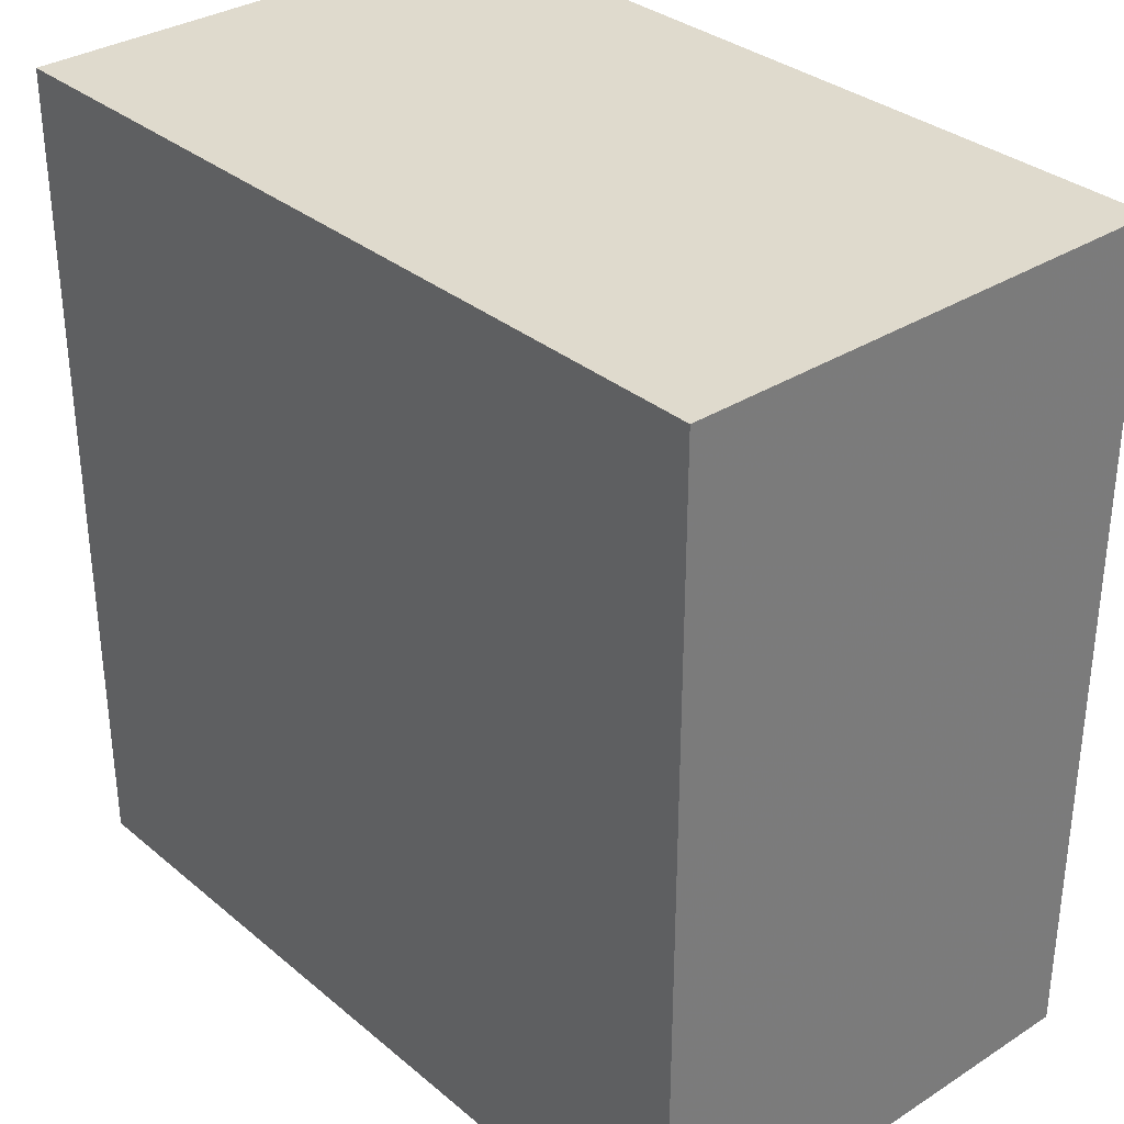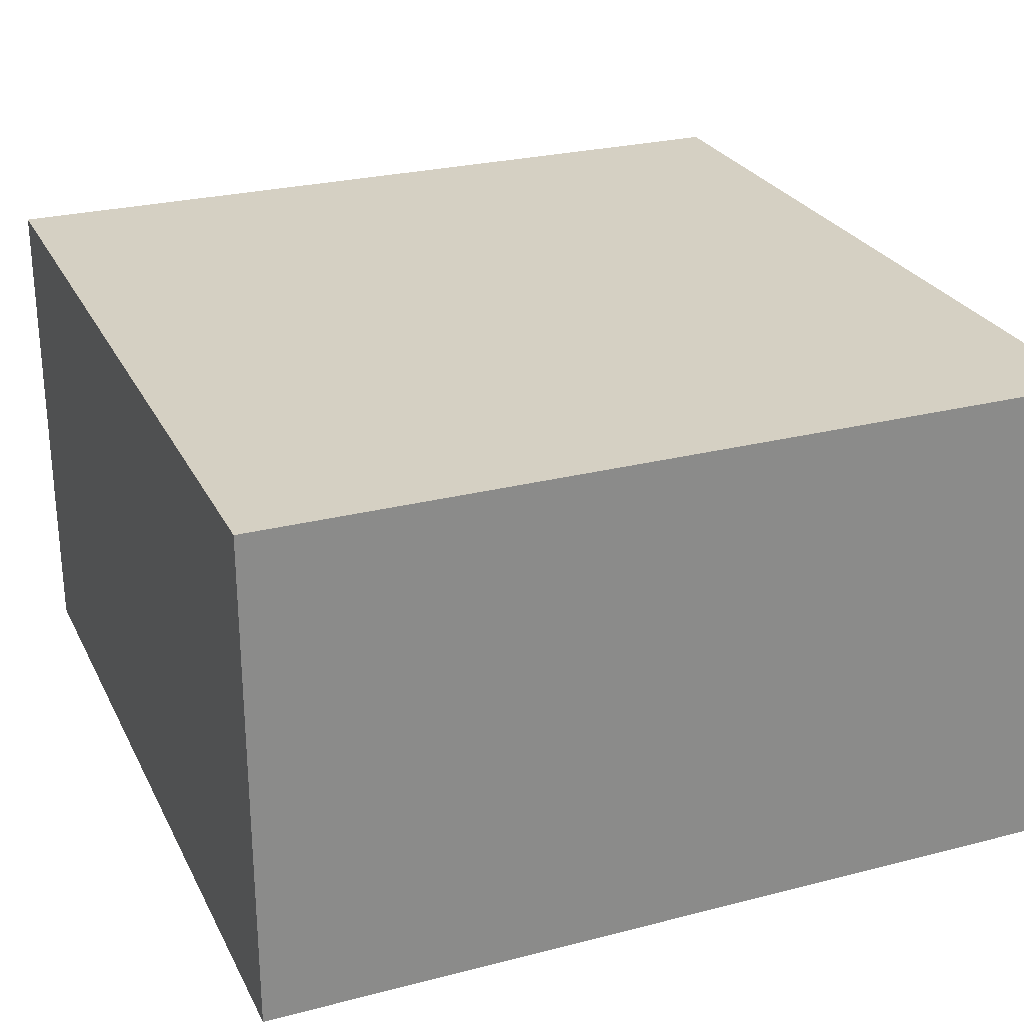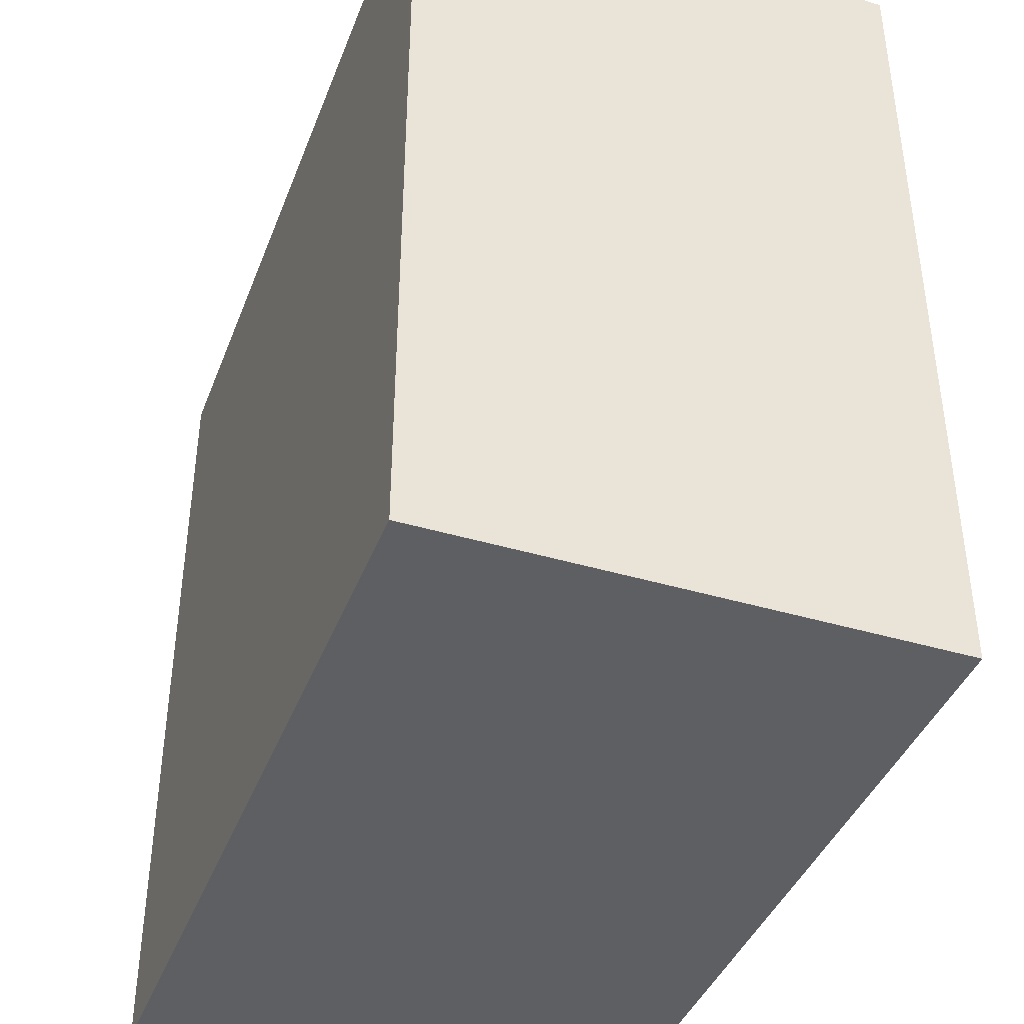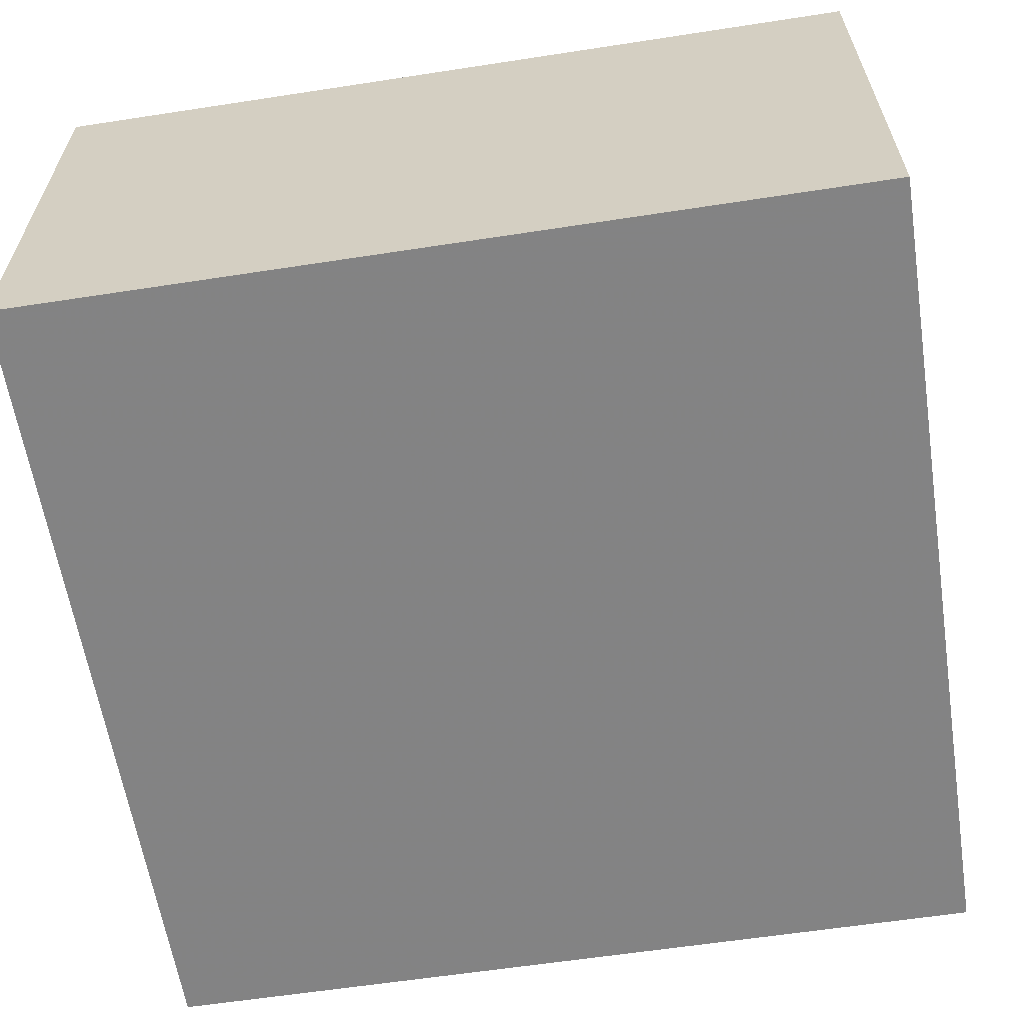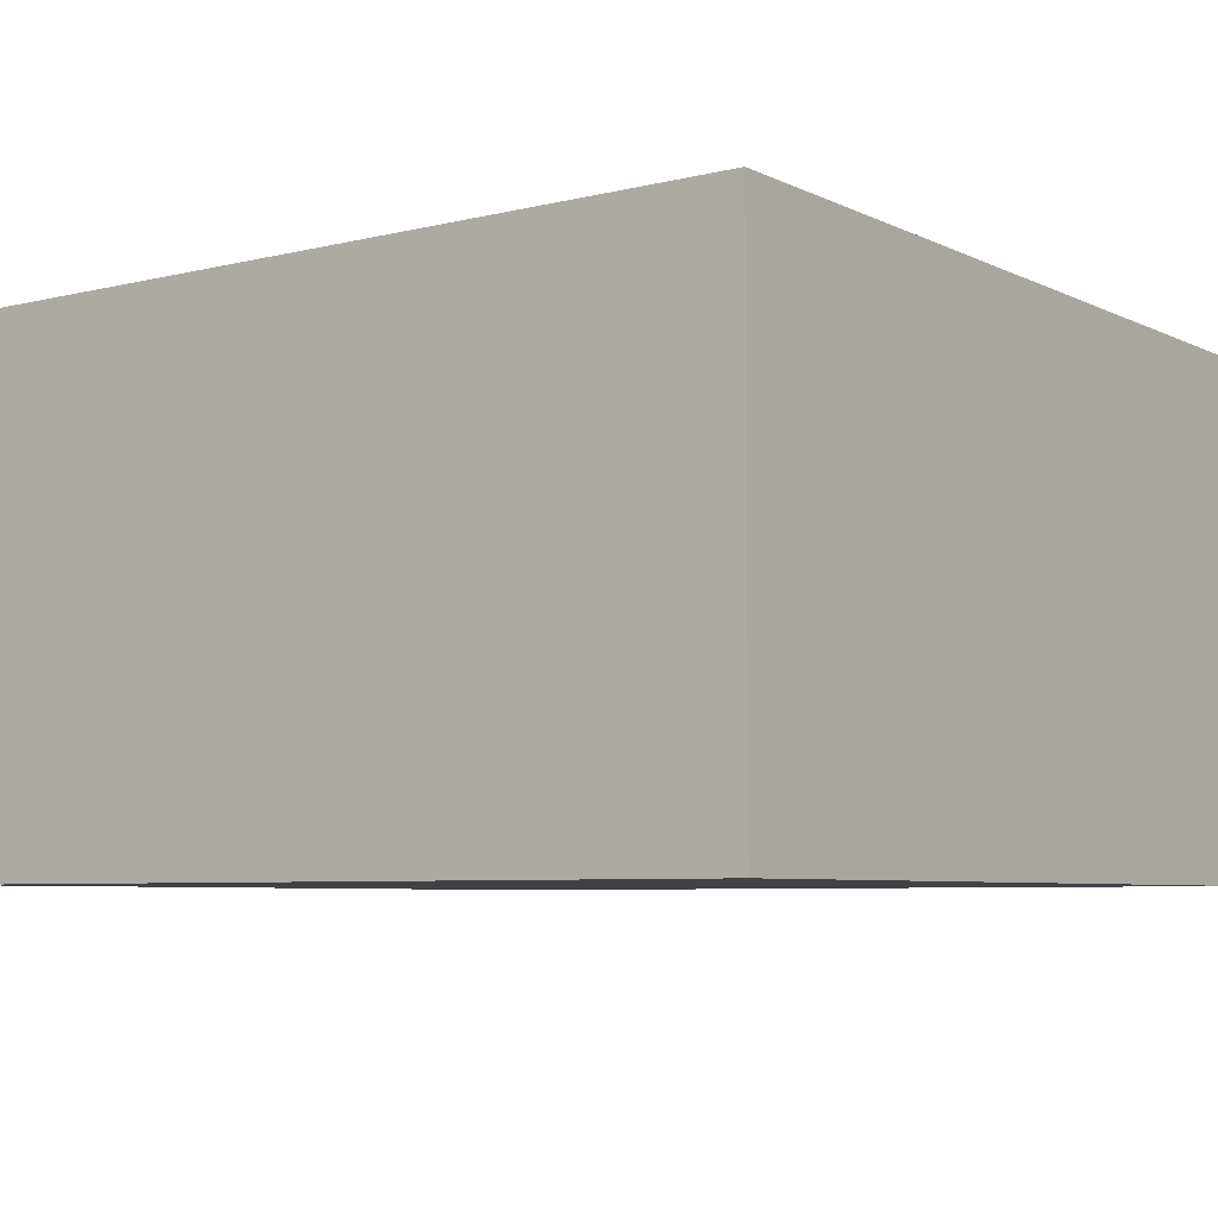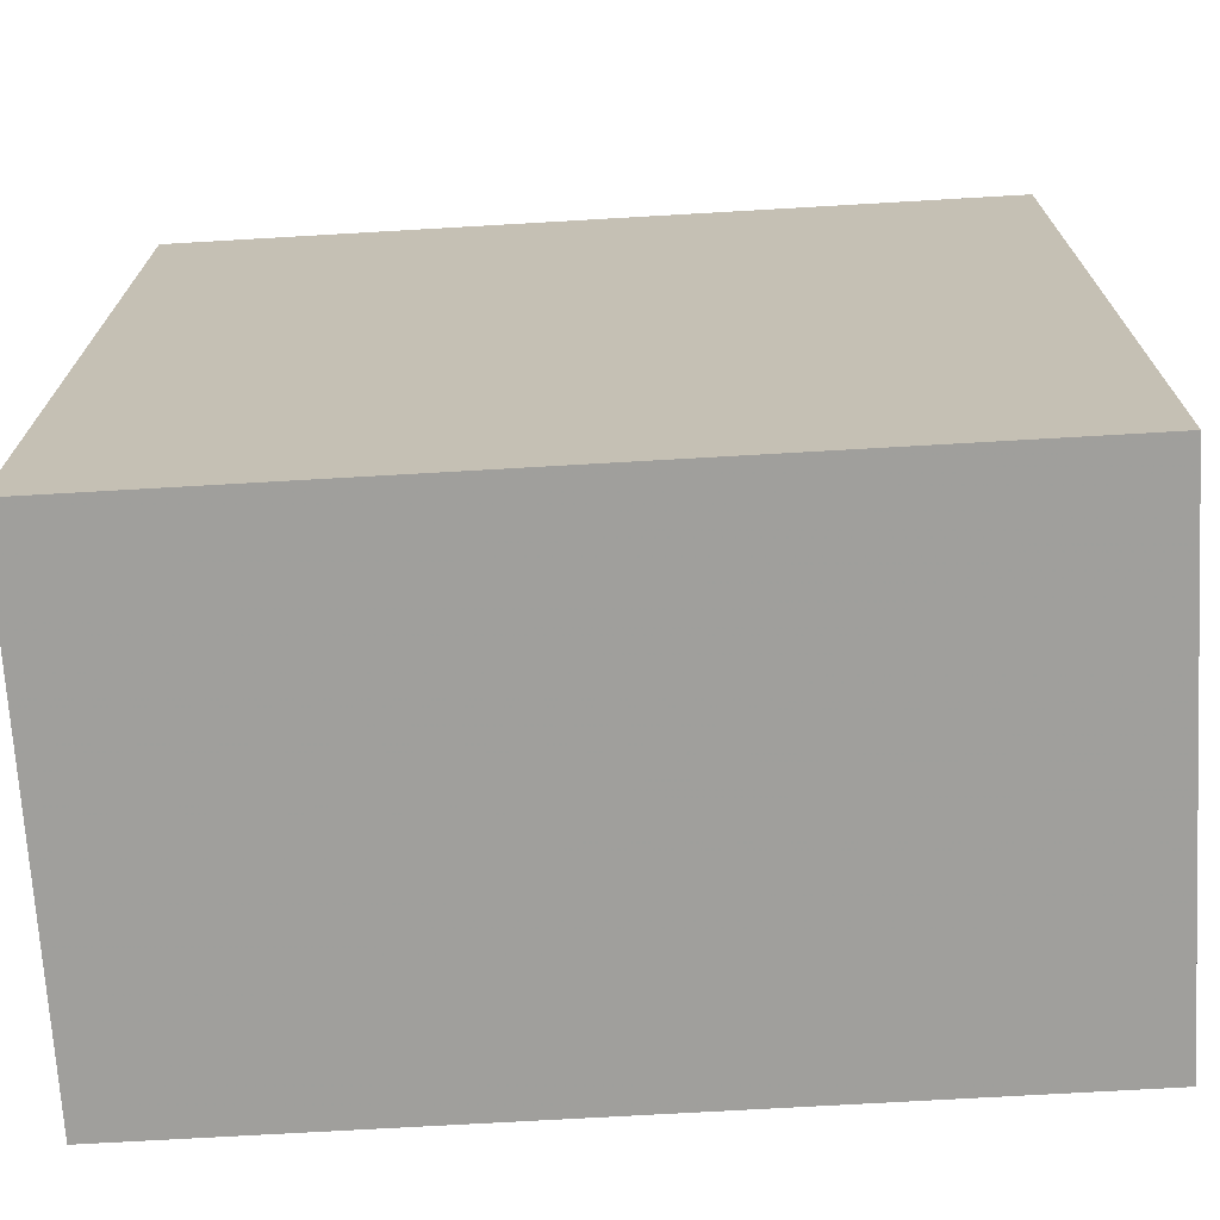
<metadata>
{"format":"obj","ext":"obj","renderer":"f3d","projection":"perspective","resolution":1024,"background":"white","views":[{"elev":32.9,"azim":48.7,"up":"+Z"},{"elev":26.4,"azim":-22.0,"up":"+Y"},{"elev":-40.9,"azim":-110.0,"up":"+Z"},{"elev":-61.1,"azim":98.9,"up":"+Y"},{"elev":-6.3,"azim":126.0,"up":"+Y"},{"elev":-71.1,"azim":-176.7,"up":"+Z"}]}
</metadata>
<code>
o 6942
v 2235 1860 7.258
v 2235 1860 7.258
v 2235 1860 7.258
v 2235 1860 7.461
v 2235 1860 7.461
v 2235 1860 7.461
v 2235 1860 7.258
v 2235 1860 7.258
v 2235 1860 7.258
v 2235 1860 7.461
v 2235 1860 7.258
v 2235 1860 7.461
v 2235 1860 7.461
v 2235 1860 7.461
v 2235 1860 7.461
v 2235 1860 7.461
v 2235 1860 7.258
v 2235 1860 7.461
v 2235 1860 7.258
v 2235 1860 7.461
v 2235 1860 7.461
v 2235 1860 7.258
v 2235 1860 7.461
v 2235 1860 7.461
v 2235 1860 7.258
v 2235 1860 7.258
v 2235 1860 7.461
v 2235 1860 7.258
v 2235 1860 7.258
f 1 2 3
f 1 4 5
f 6 2 7
f 8 9 7
f 10 7 11
f 12 13 14
f 14 15 16
f 17 15 18
f 19 20 21
f 22 23 20
f 24 25 26
f 27 28 29

</code>
